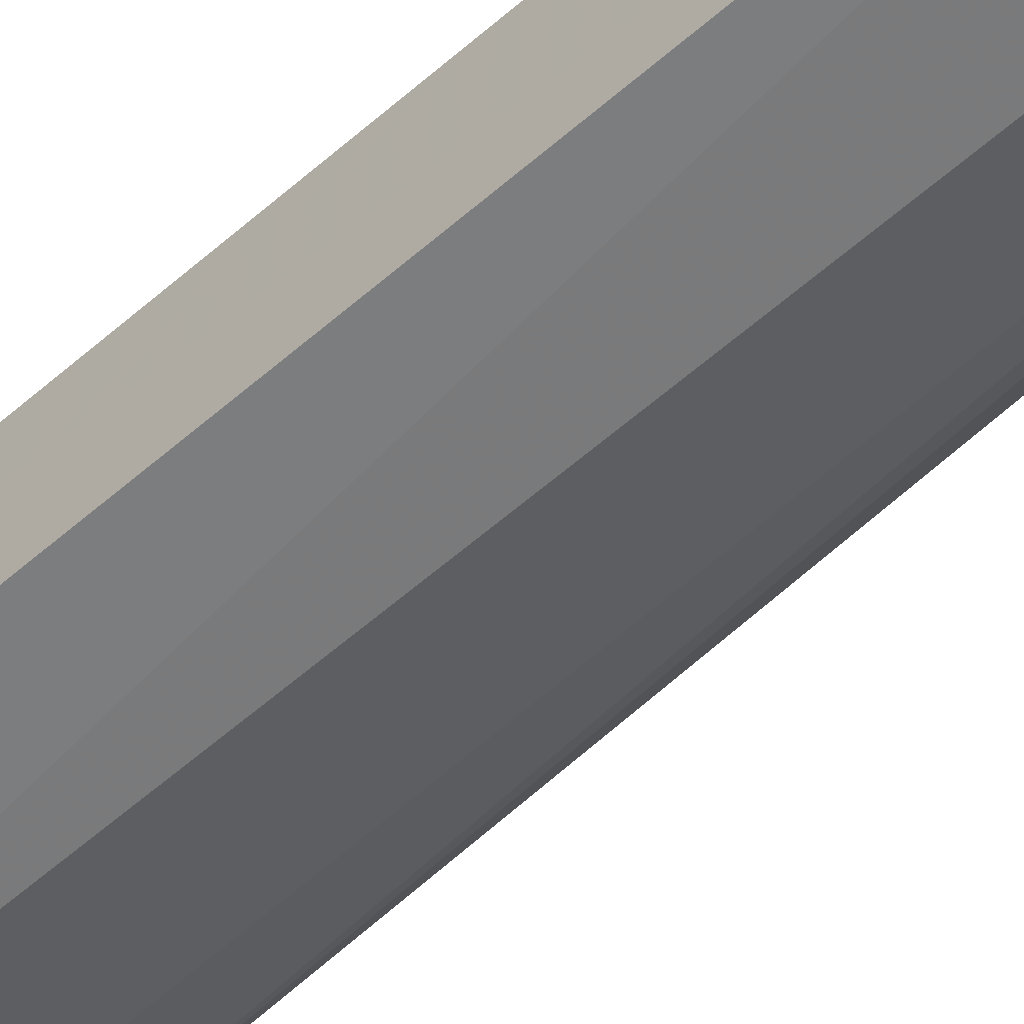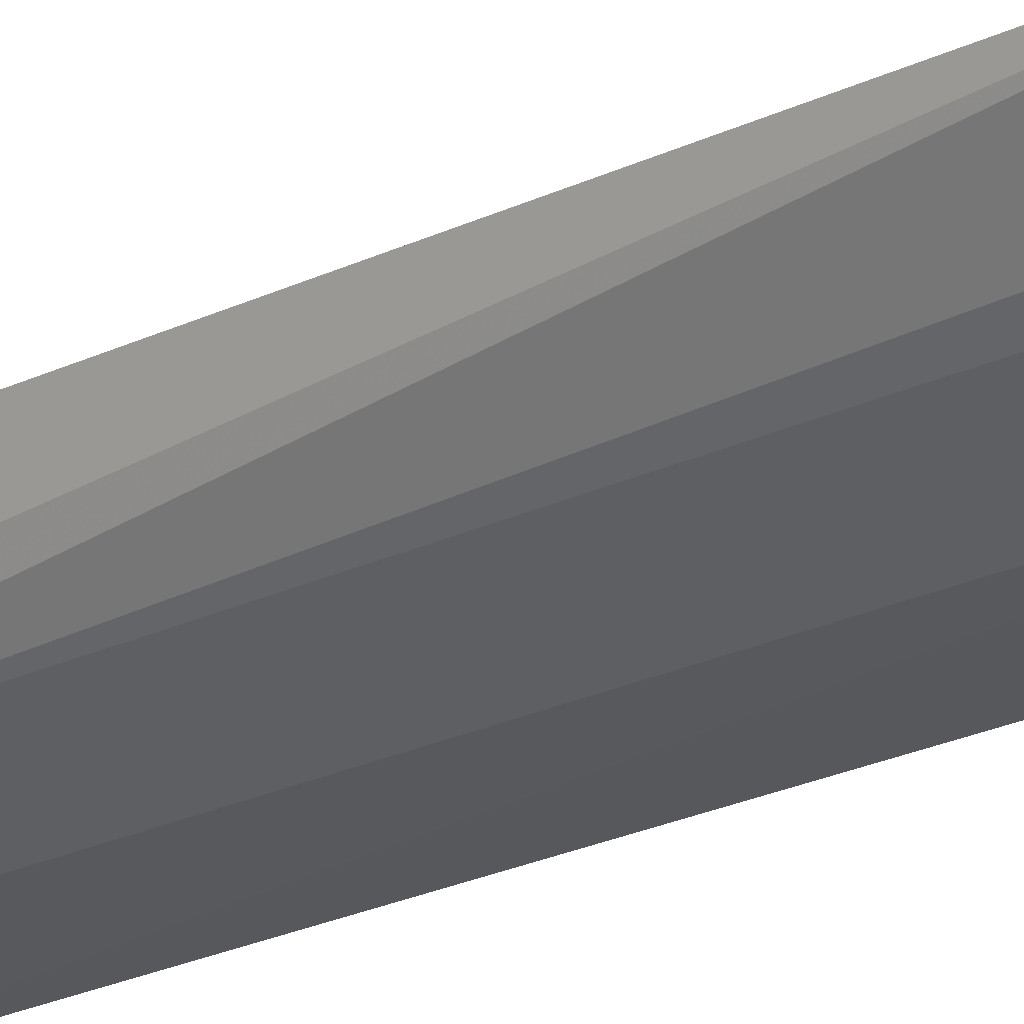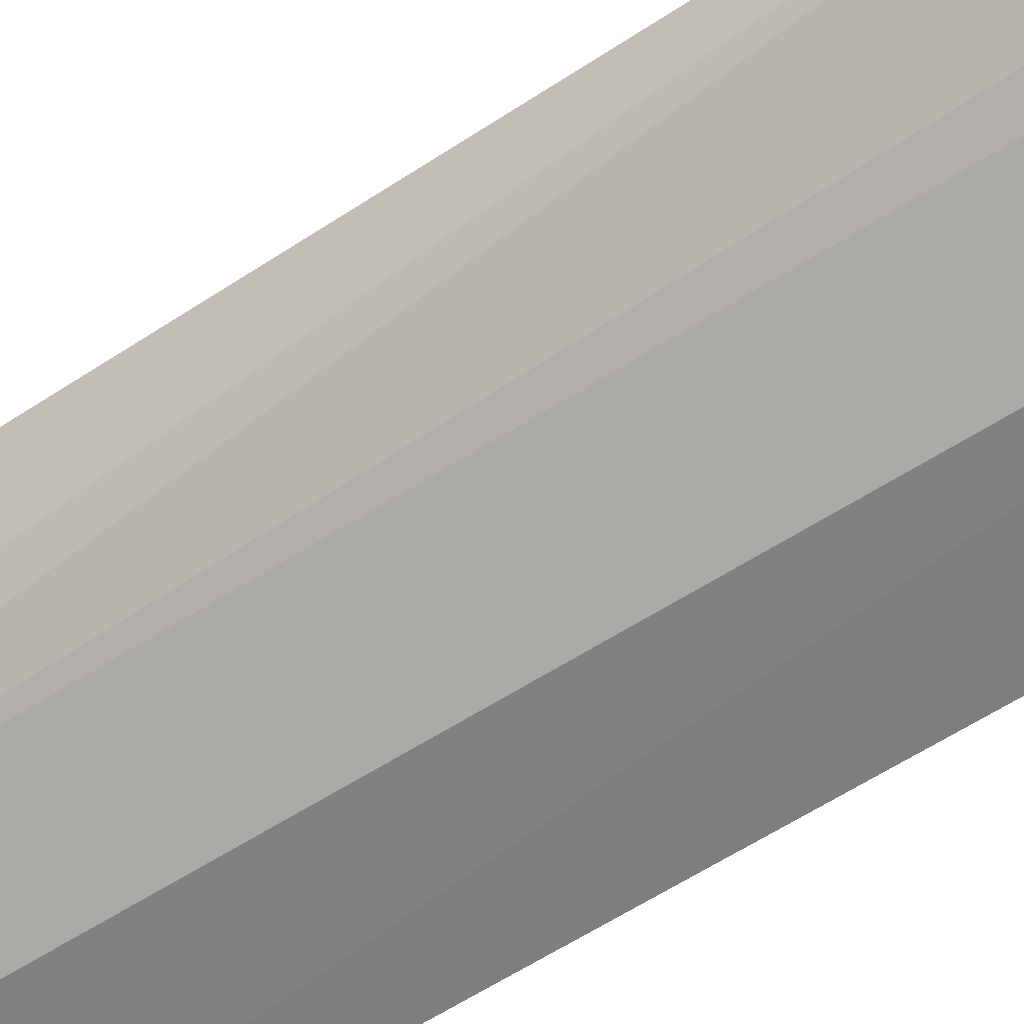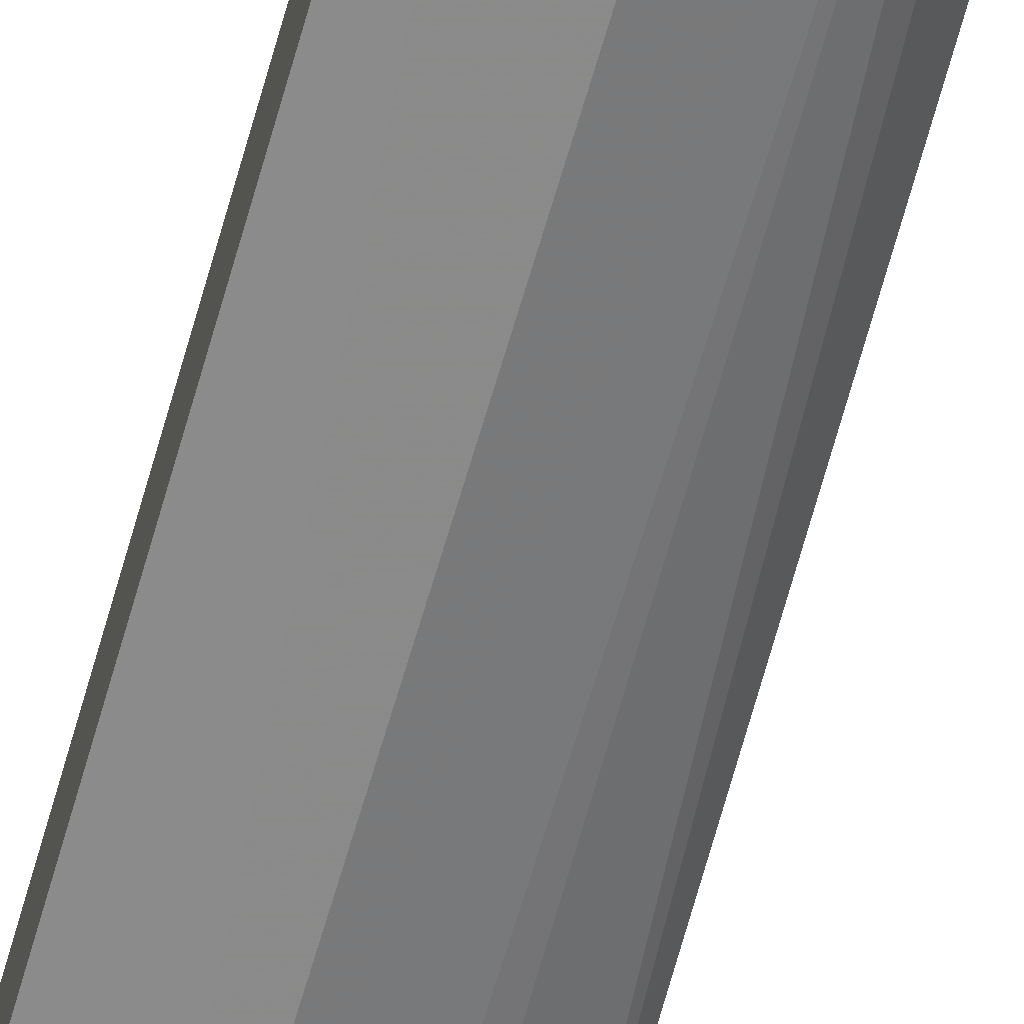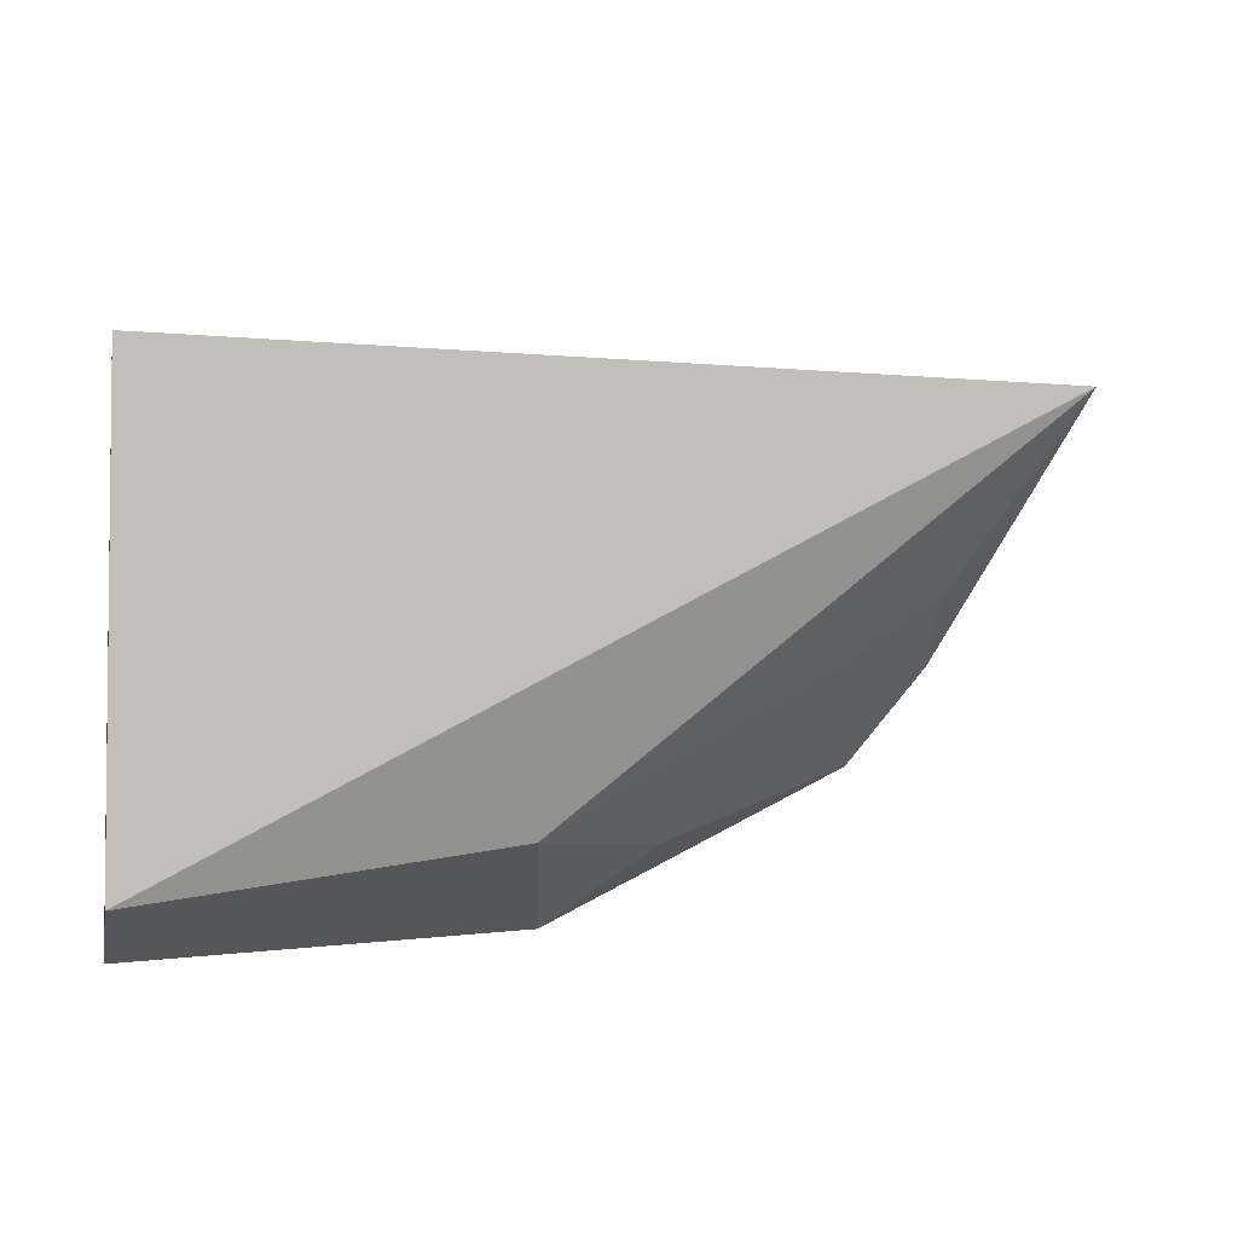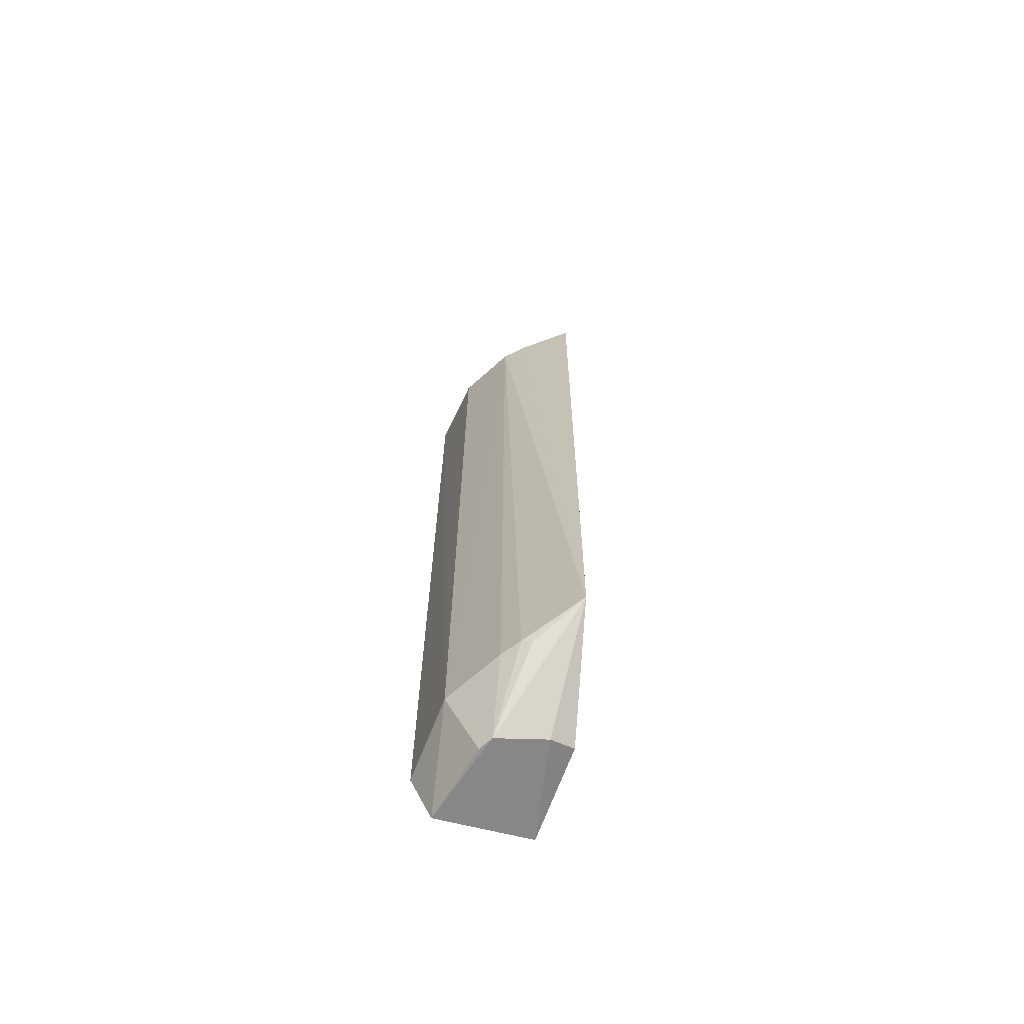
<metadata>
{"format":"obj","ext":"obj","renderer":"f3d","projection":"perspective","resolution":1024,"background":"white","views":[{"elev":-60.7,"azim":-48.4,"up":"+Y"},{"elev":-26.2,"azim":126.4,"up":"+Y"},{"elev":-57.4,"azim":124.1,"up":"+Y"},{"elev":-64.3,"azim":-16.1,"up":"+Y"},{"elev":0.7,"azim":-1.0,"up":"+Y"},{"elev":-67.4,"azim":69.9,"up":"+Z"}]}
</metadata>
<code>
v 0.09008 -0.2577 0.3615
v 0.2074 -0.1796 -0.4167
v 0.1838 -0.1639 0.4108
v 0.01786 -0.1542 0.4015
v 0.01537 -0.2629 -0.45
v 0.1088 -0.1542 -0.4853
v 0.01636 -0.2527 0.3974
v 0.1437 -0.2293 0.361
v 0.09047 -0.2596 -0.438
v 0.01786 -0.1542 -0.4853
v 0.08988 -0.2415 0.3912
v 0.01534 -0.2627 0.3794
v 0.1571 -0.2117 0.3746
v 0.1621 -0.2191 -0.438
v 0.09035 -0.2287 -0.5
v 0.1117 -0.242 0.3746
v 0.1446 -0.2308 -0.438
v 0.01747 -0.2432 -0.5
v 0.1141 -0.1773 -0.4931
v 0.1034 -0.2219 -0.5
v 0.1591 -0.1994 0.3916
v 0.1667 -0.2109 -0.4425
v 0.1421 -0.2119 0.3898
f 6 3 2
f 6 4 3
f 7 3 4
f 9 8 1
f 10 4 6
f 11 3 7
f 12 11 7
f 12 1 11
f 12 9 1
f 12 5 9
f 12 7 4
f 12 10 5
f 12 4 10
f 13 8 2
f 13 2 3
f 14 2 8
f 16 11 1
f 16 1 8
f 16 8 13
f 17 14 8
f 17 8 9
f 18 15 9
f 18 9 5
f 18 5 10
f 19 6 2
f 19 10 6
f 19 18 10
f 20 14 17
f 20 17 9
f 20 9 15
f 20 19 2
f 20 15 18
f 20 18 19
f 21 16 13
f 21 13 3
f 22 20 2
f 22 2 14
f 22 14 20
f 23 21 3
f 23 3 11
f 23 11 16
f 23 16 21

</code>
